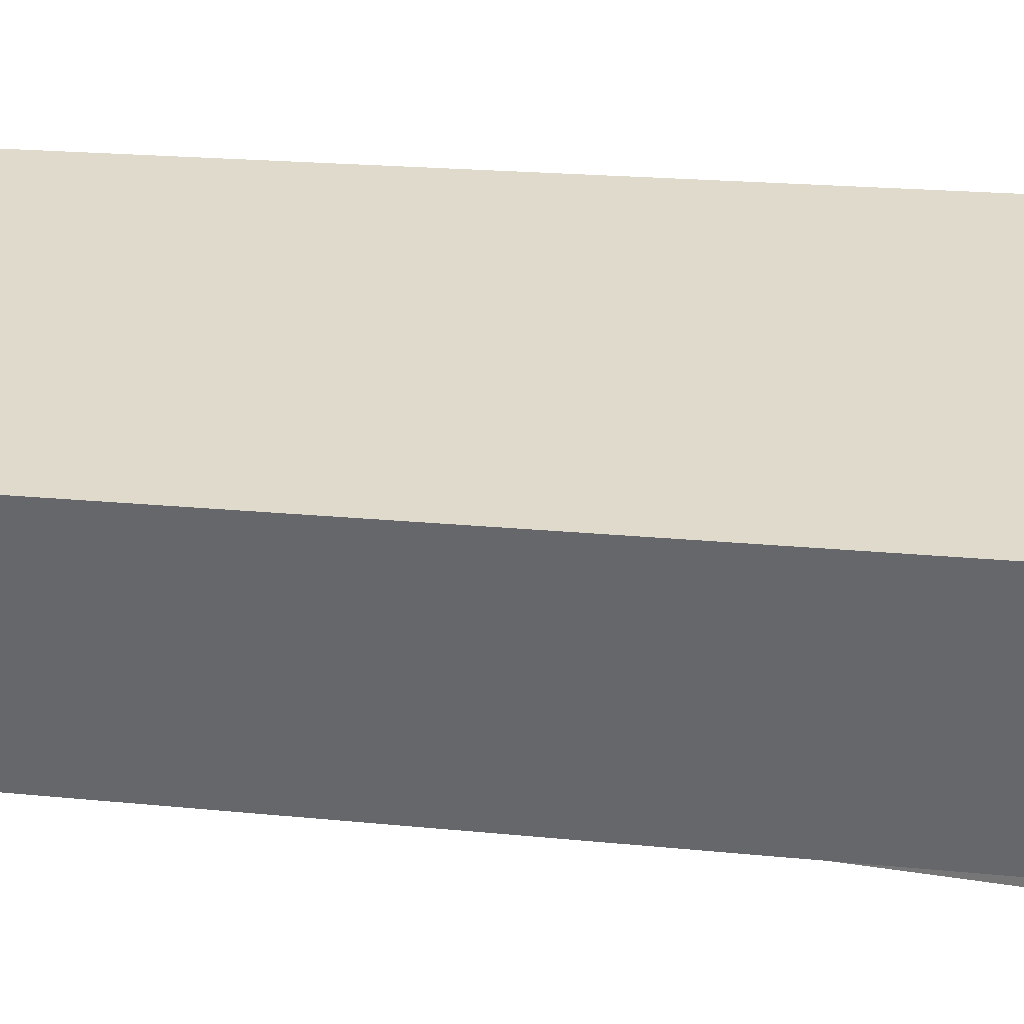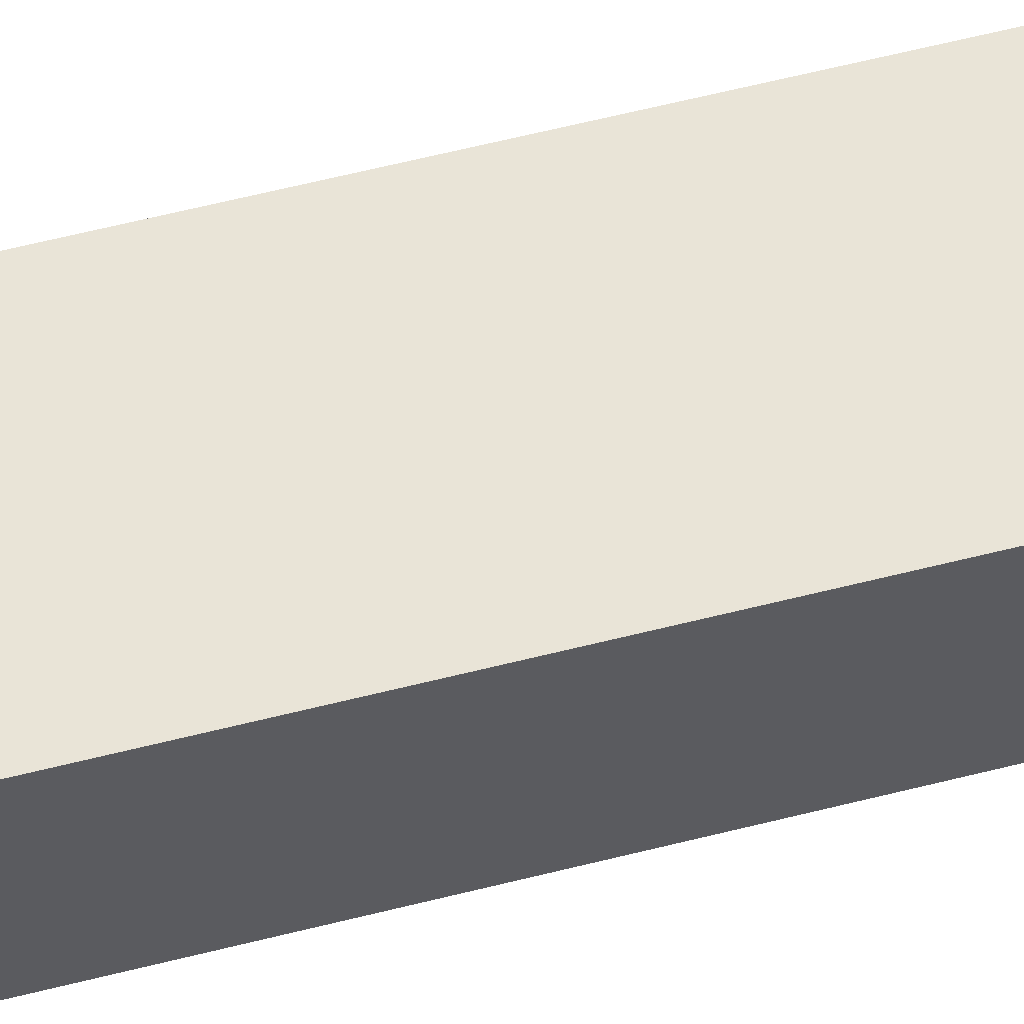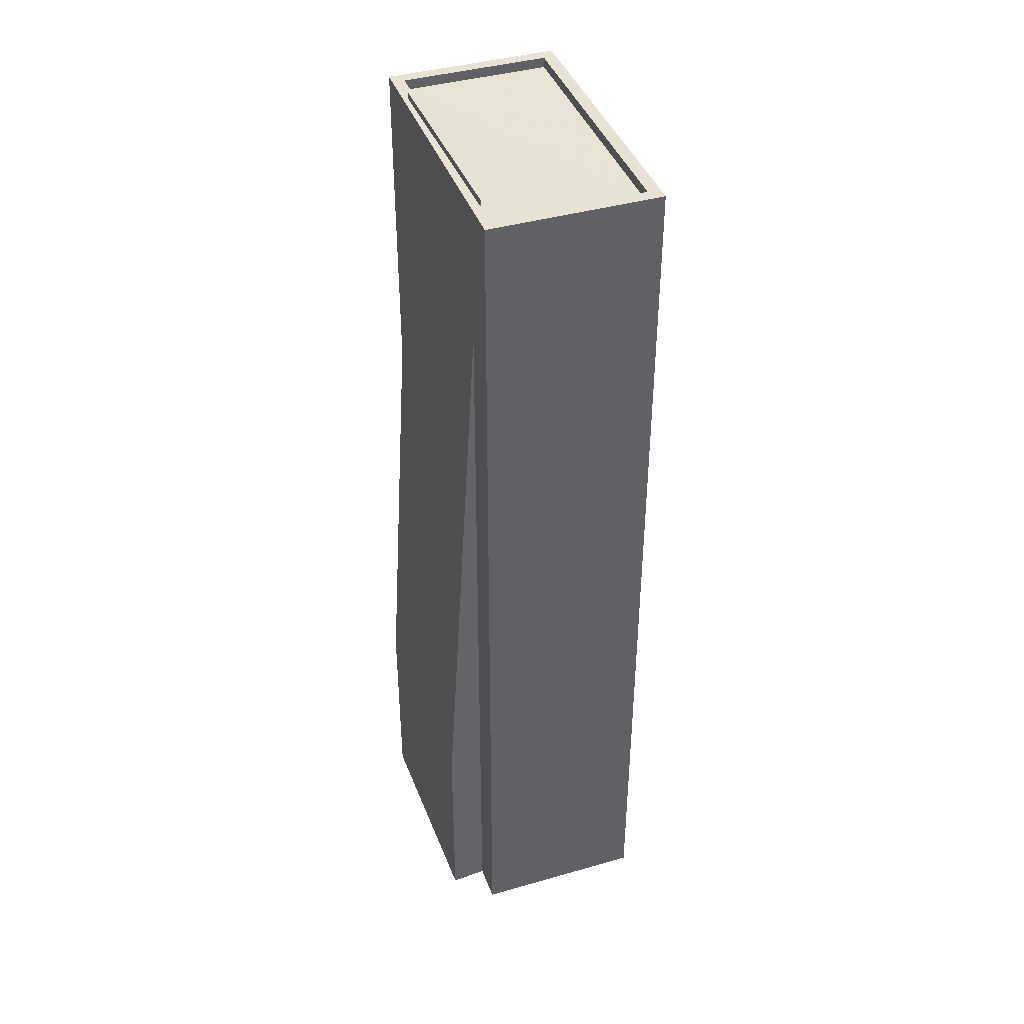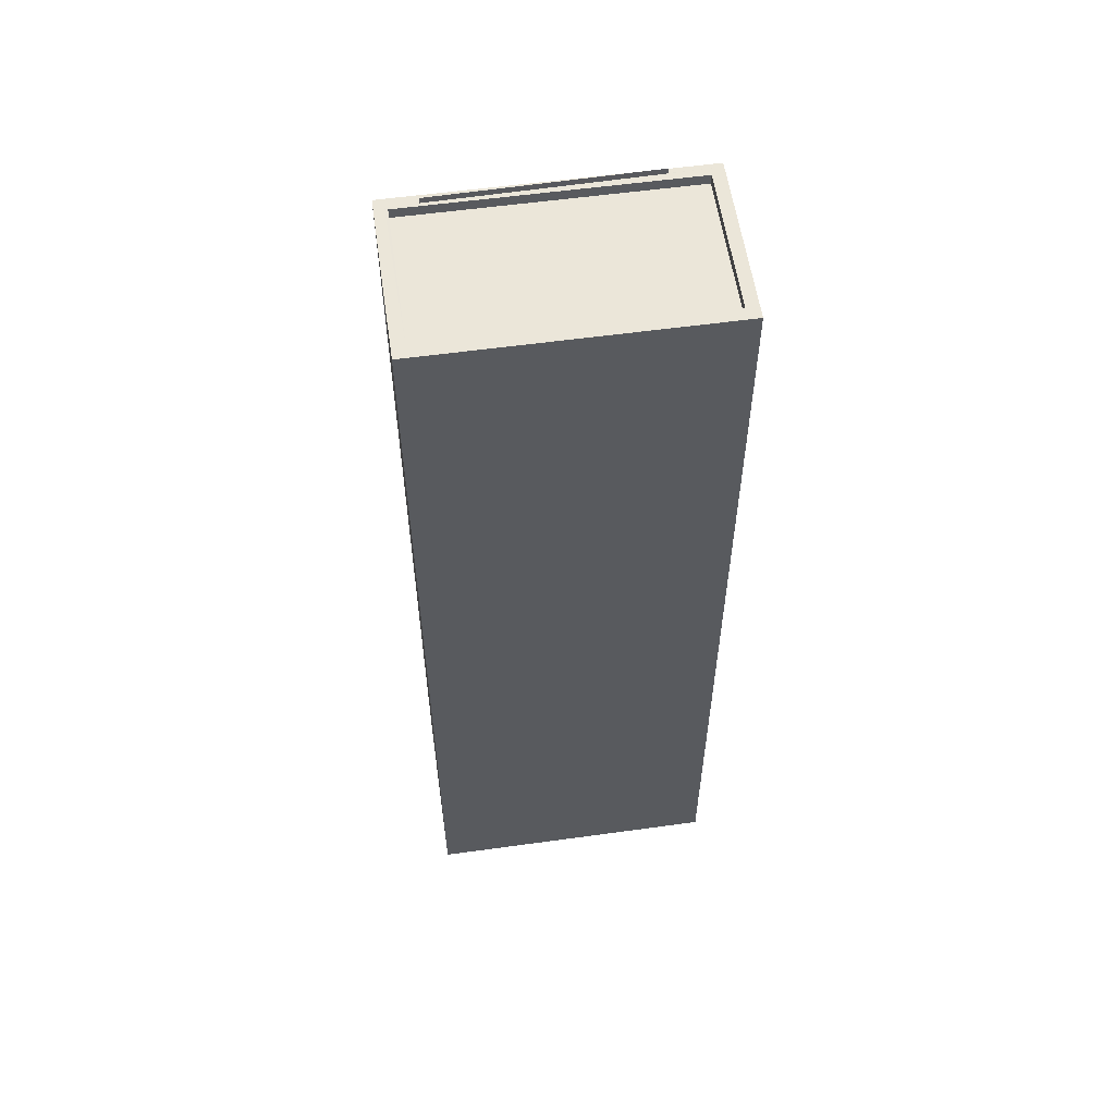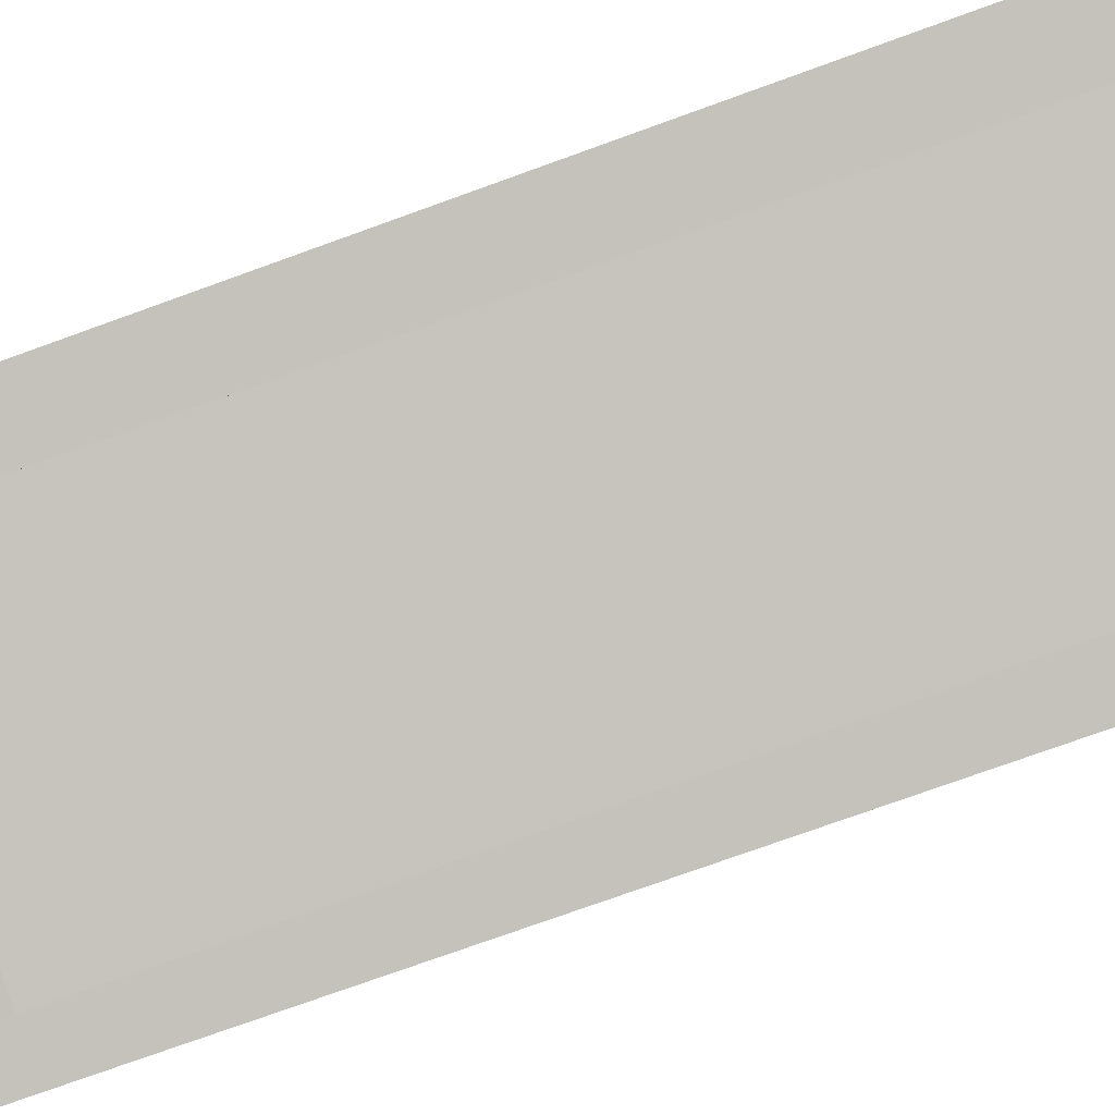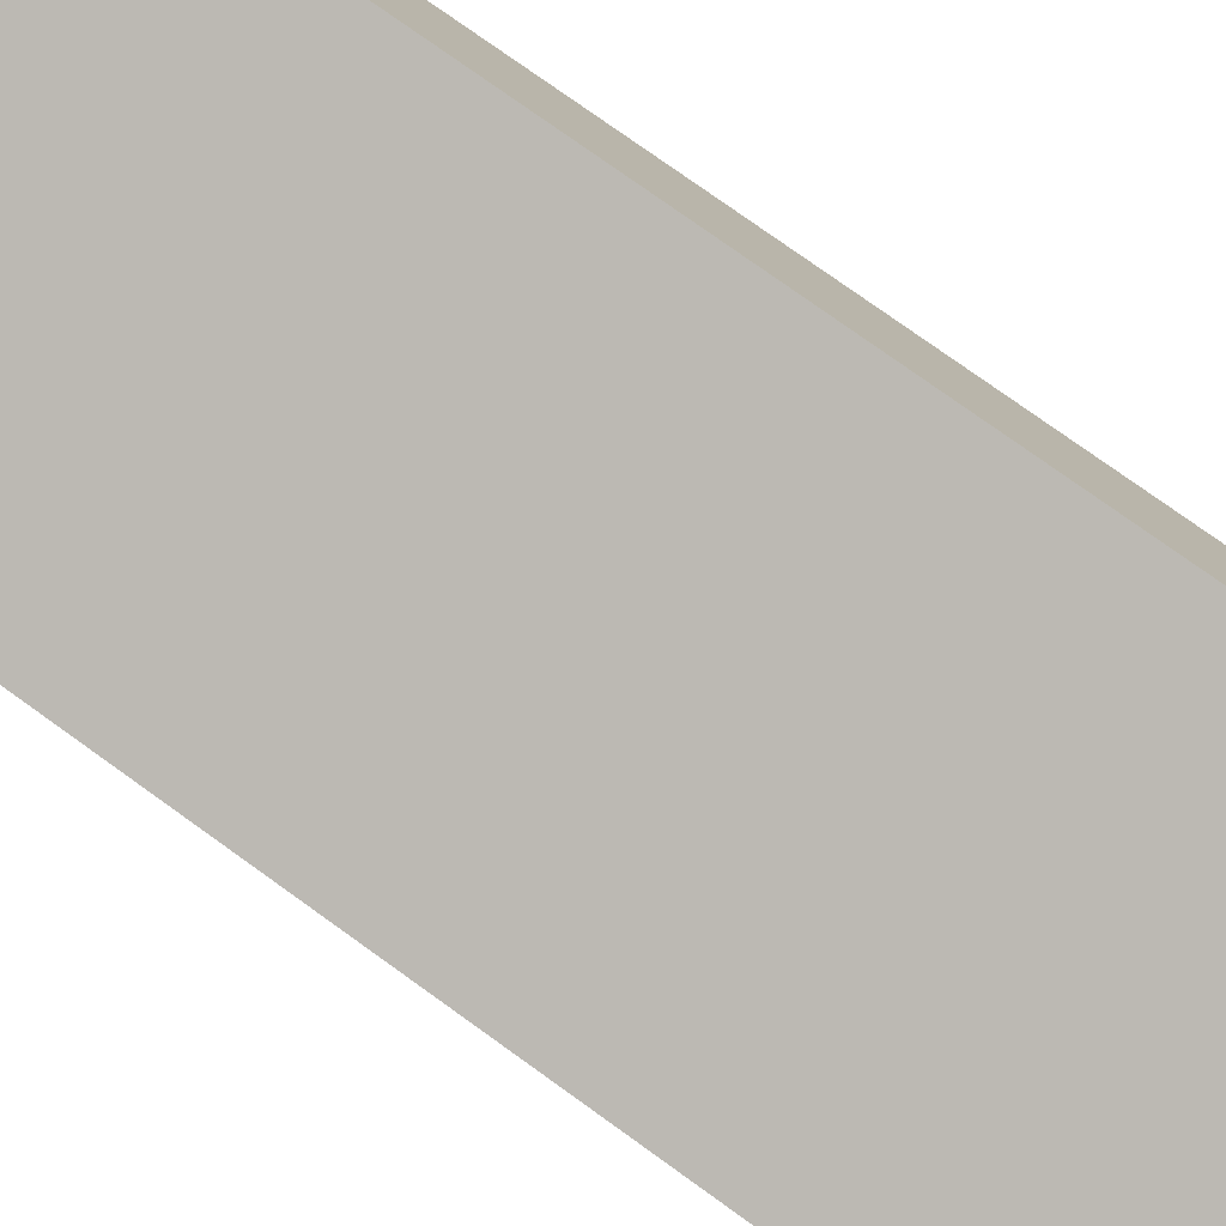
<metadata>
{"format":"obj","ext":"obj","renderer":"f3d","projection":"perspective","resolution":1024,"background":"white","views":[{"elev":14.5,"azim":104.4,"up":"+Y"},{"elev":72.8,"azim":-103.3,"up":"+Y"},{"elev":40.9,"azim":50.2,"up":"+Z"},{"elev":57.2,"azim":151.2,"up":"+Z"},{"elev":-71.2,"azim":-69.7,"up":"+Y"},{"elev":75.3,"azim":125.9,"up":"+Y"}]}
</metadata>
<code>
v -7084 -3.747e+04 2.381
v -7085 -3.747e+04 7.481
v -7085 -3.747e+04 2.38
v -7084 -3.747e+04 21.81
v -7090 -3.747e+04 7.481
v -7090 -3.747e+04 2.382
v -7089 -3.747e+04 2.382
v -7089 -3.747e+04 23.26
v -7084 -3.747e+04 25.31
v -7084 -3.747e+04 25.31
v -7084 -3.747e+04 25.46
v -7089 -3.747e+04 25.31
v -7089 -3.747e+04 25.31
v -7089 -3.747e+04 25.46
v -7084 -3.747e+04 2.38
v -7084 -3.747e+04 25.31
v -7090 -3.747e+04 2.383
v -7090 -3.747e+04 25.32
v -7089 -3.747e+04 2.383
v -7089 -3.747e+04 25.32
v -7082 -3.747e+04 25.31
v -7082 -3.747e+04 2.38
v -7084 -3.747e+04 25.31
v -7082 -3.747e+04 25.06
v -7084 -3.747e+04 25.06
v -7082 -3.747e+04 25.31
v -7090 -3.747e+04 25.07
v -7090 -3.747e+04 25.32
v -7089 -3.747e+04 25.32
v -7089 -3.747e+04 25.07
v -7090 -3.747e+04 25.32
v -7084 -3.747e+04 25.31
f 15 1 22
f 19 22 7
f 19 7 17
f 1 3 6
f 7 1 6
f 22 1 7
f 1 2 3
f 1 4 2
f 5 6 3
f 2 5 3
f 7 6 5
f 8 7 5
f 9 10 11
f 12 13 14
f 10 14 11
f 10 12 14
f 1 15 4
f 15 16 4
f 7 8 17
f 8 16 18
f 4 16 8
f 17 8 18
f 18 19 17
f 18 20 19
f 21 22 19
f 20 21 19
f 16 15 22
f 21 16 22
f 23 24 25
f 23 26 24
f 23 25 27
f 28 23 27
f 29 27 30
f 29 28 27
f 26 30 24
f 26 29 30
f 4 5 2
f 4 8 5
f 13 11 14
f 13 9 11
f 31 20 18
f 10 32 23
f 31 29 20
f 10 28 12
f 29 31 28
f 10 23 28
f 12 28 31
f 24 27 25
f 24 30 27
f 18 16 13
f 31 18 13
f 29 21 20
f 16 21 32
f 12 31 13
f 29 26 21
f 23 32 26
f 9 32 10
f 13 16 9
f 26 32 21
f 9 16 32

</code>
